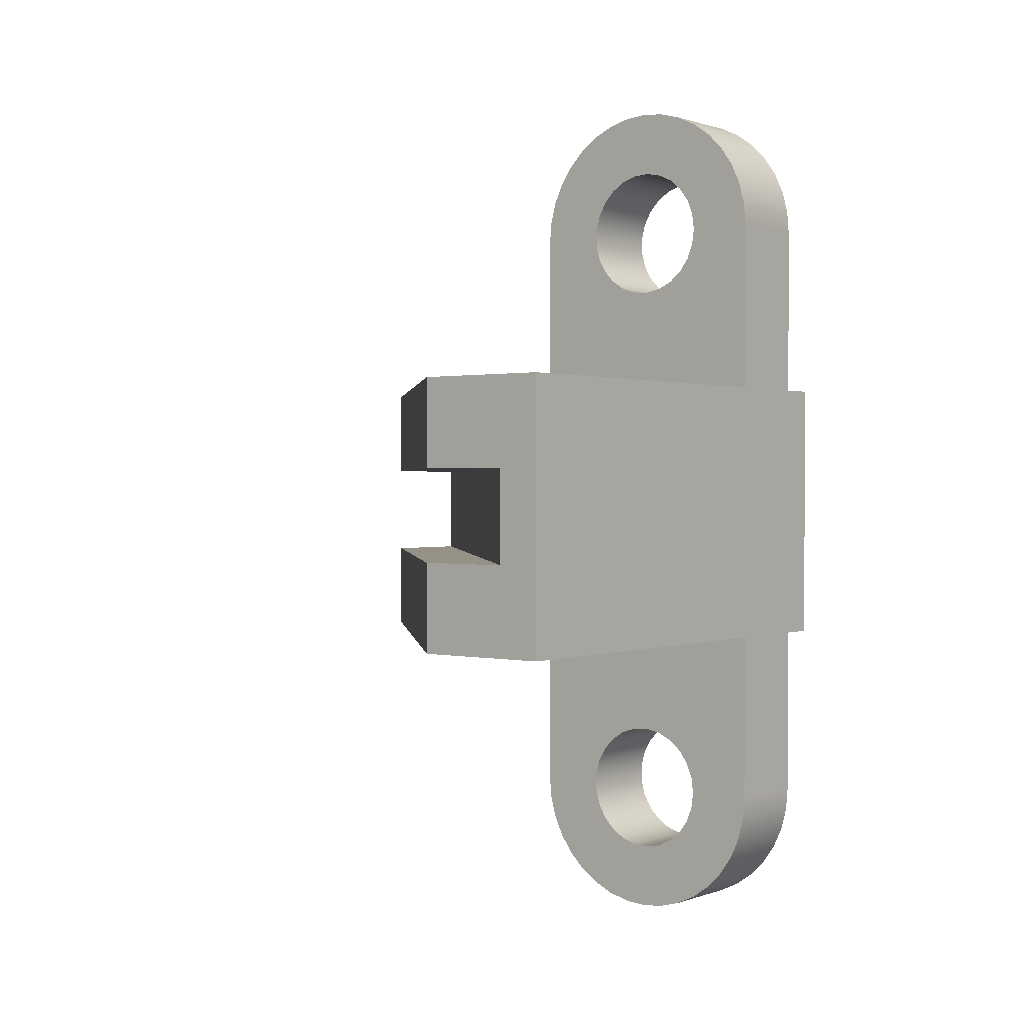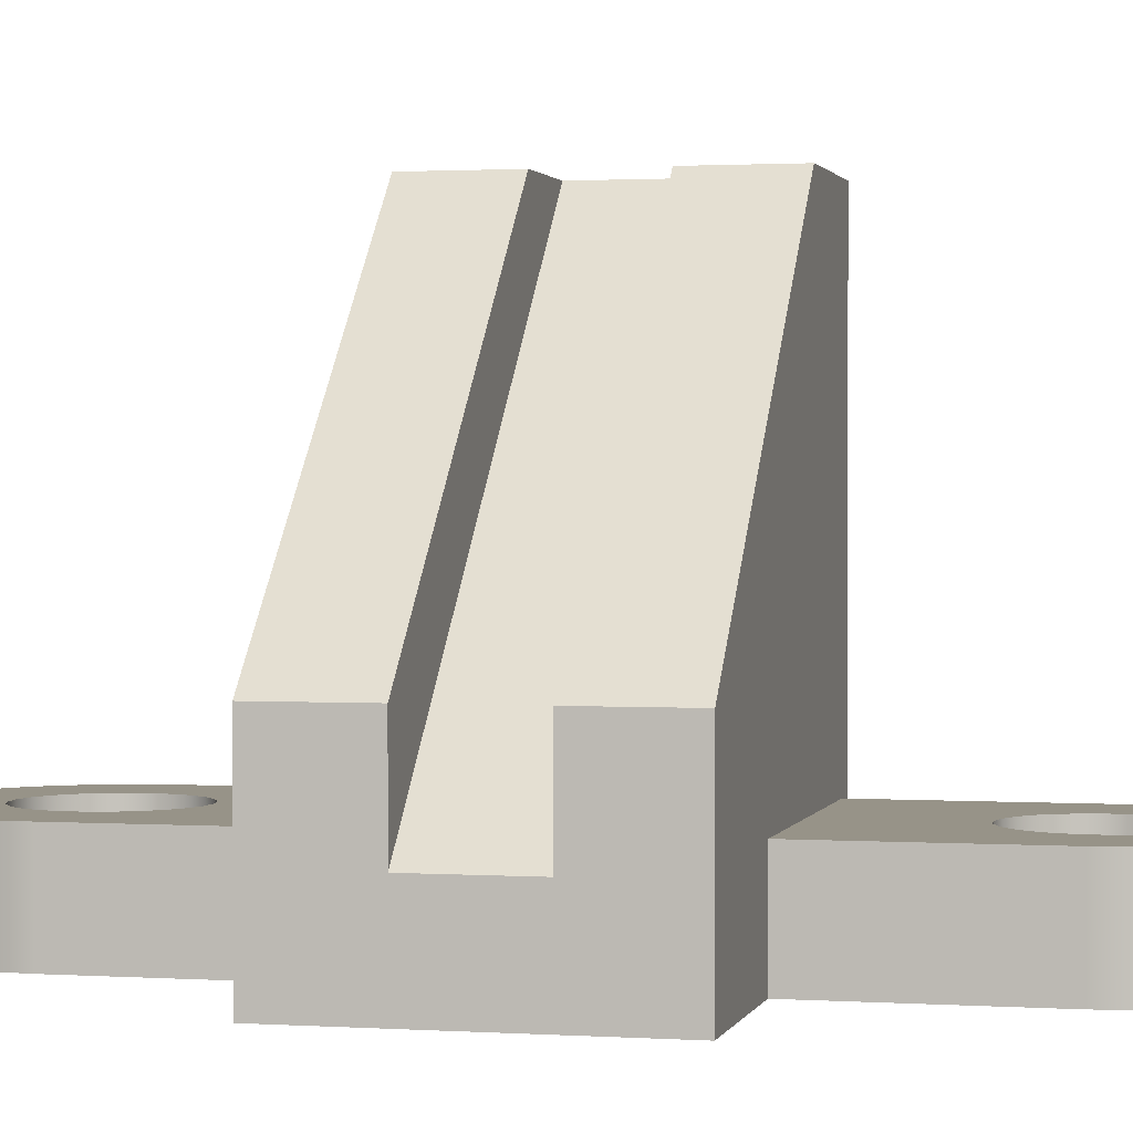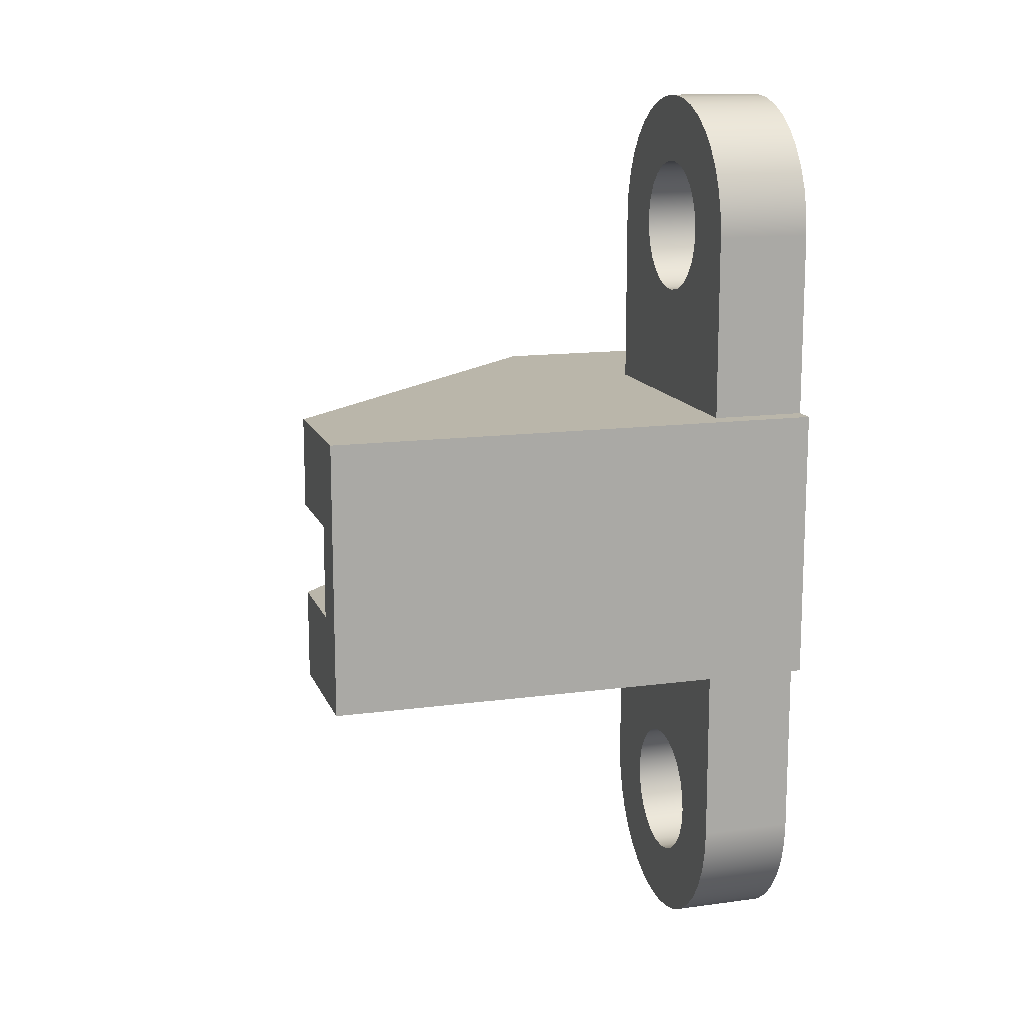
<metadata>
{"format":"obj","ext":"obj","renderer":"f3d","projection":"perspective","resolution":1024,"background":"white","views":[{"elev":0.8,"azim":-141.4,"up":"+Z"},{"elev":1.4,"azim":103.4,"up":"+Y"},{"elev":13.8,"azim":-106.7,"up":"+Z"}]}
</metadata>
<code>
v 8.2 2.6 -3.8
v 8.2 0 -3.8
v 8.2 0 -8.9
v 8.2 2.6 -8.9
v 0.6 2.6 -3.8
v 8.2 2.6 -3.8
v 8.2 2.6 -8.9
v 8.142 2.6 -9.56
v 7.971 2.6 -10.2
v 7.691 2.6 -10.8
v 7.311 2.6 -11.34
v 6.843 2.6 -11.81
v 6.3 2.6 -12.19
v 5.7 2.6 -12.47
v 5.06 2.6 -12.64
v 4.4 2.6 -12.7
v 3.74 2.6 -12.64
v 3.1 2.6 -12.47
v 2.5 2.6 -12.19
v 1.957 2.6 -11.81
v 1.489 2.6 -11.34
v 1.109 2.6 -10.8
v 0.8292 2.6 -10.2
v 0.6577 2.6 -9.56
v 0.6 2.6 -8.9
v 2.5 2.6 -8.9
v 2.56 2.6 -9.373
v 2.735 2.6 -9.815
v 3.015 2.6 -10.2
v 3.382 2.6 -10.5
v 3.813 2.6 -10.71
v 4.281 2.6 -10.8
v 4.756 2.6 -10.77
v 5.209 2.6 -10.62
v 5.611 2.6 -10.36
v 5.937 2.6 -10.02
v 6.167 2.6 -9.599
v 6.285 2.6 -9.138
v 6.285 2.6 -8.662
v 6.167 2.6 -8.201
v 5.937 2.6 -7.783
v 5.611 2.6 -7.436
v 5.209 2.6 -7.181
v 4.756 2.6 -7.034
v 4.281 2.6 -7.004
v 3.813 2.6 -7.093
v 3.382 2.6 -7.296
v 3.015 2.6 -7.599
v 2.735 2.6 -7.985
v 2.56 2.6 -8.427
v 8.2 2.6 3.8
v 0.6 2.6 3.8
v 0.6 2.6 8.9
v 0.6577 2.6 9.56
v 0.8292 2.6 10.2
v 1.109 2.6 10.8
v 1.489 2.6 11.34
v 1.957 2.6 11.81
v 2.5 2.6 12.19
v 3.1 2.6 12.47
v 3.74 2.6 12.64
v 4.4 2.6 12.7
v 5.06 2.6 12.64
v 5.7 2.6 12.47
v 6.3 2.6 12.19
v 6.843 2.6 11.81
v 7.311 2.6 11.34
v 7.691 2.6 10.8
v 7.971 2.6 10.2
v 8.142 2.6 9.56
v 8.2 2.6 8.9
v 2.5 2.6 8.9
v 2.56 2.6 8.427
v 2.735 2.6 7.985
v 3.015 2.6 7.599
v 3.382 2.6 7.296
v 3.813 2.6 7.093
v 4.281 2.6 7.004
v 4.756 2.6 7.034
v 5.209 2.6 7.181
v 5.611 2.6 7.436
v 5.937 2.6 7.783
v 6.167 2.6 8.201
v 6.285 2.6 8.662
v 6.285 2.6 9.138
v 6.167 2.6 9.599
v 5.937 2.6 10.02
v 5.611 2.6 10.36
v 5.209 2.6 10.62
v 4.756 2.6 10.77
v 4.281 2.6 10.8
v 3.813 2.6 10.71
v 3.382 2.6 10.5
v 3.015 2.6 10.2
v 2.735 2.6 9.815
v 2.56 2.6 9.373
v 0.6 0 -3.8
v 0.6 2.6 -3.8
v 0.6 2.6 -8.9
v 0.6 0 -8.9
v 0.6 2.6 3.8
v 0.6 0 3.8
v 0.6 0 8.9
v 0.6 2.6 8.9
v 2.5 2.6 8.9
v 2.56 2.6 9.373
v 2.735 2.6 9.815
v 3.015 2.6 10.2
v 3.382 2.6 10.5
v 3.813 2.6 10.71
v 4.281 2.6 10.8
v 4.756 2.6 10.77
v 5.209 2.6 10.62
v 5.611 2.6 10.36
v 5.937 2.6 10.02
v 6.167 2.6 9.599
v 6.285 2.6 9.138
v 6.285 2.6 8.662
v 6.167 2.6 8.201
v 5.937 2.6 7.783
v 5.611 2.6 7.436
v 5.209 2.6 7.181
v 4.756 2.6 7.034
v 4.281 2.6 7.004
v 3.813 2.6 7.093
v 3.382 2.6 7.296
v 3.015 2.6 7.599
v 2.735 2.6 7.985
v 2.56 2.6 8.427
v 2.5 0 8.9
v 2.56 0 8.427
v 2.735 0 7.985
v 3.015 0 7.599
v 3.382 0 7.296
v 3.813 0 7.093
v 4.281 0 7.004
v 4.756 0 7.034
v 5.209 0 7.181
v 5.611 0 7.436
v 5.937 0 7.783
v 6.167 0 8.201
v 6.285 0 8.662
v 6.285 0 9.138
v 6.167 0 9.599
v 5.937 0 10.02
v 5.611 0 10.36
v 5.209 0 10.62
v 4.756 0 10.77
v 4.281 0 10.8
v 3.813 0 10.71
v 3.382 0 10.5
v 3.015 0 10.2
v 2.735 0 9.815
v 2.56 0 9.373
v 2.5 2.6 8.9
v 2.5 0 8.9
v 2.5 2.6 -8.9
v 2.56 2.6 -8.427
v 2.735 2.6 -7.985
v 3.015 2.6 -7.599
v 3.382 2.6 -7.296
v 3.813 2.6 -7.093
v 4.281 2.6 -7.004
v 4.756 2.6 -7.034
v 5.209 2.6 -7.181
v 5.611 2.6 -7.436
v 5.937 2.6 -7.783
v 6.167 2.6 -8.201
v 6.285 2.6 -8.662
v 6.285 2.6 -9.138
v 6.167 2.6 -9.599
v 5.937 2.6 -10.02
v 5.611 2.6 -10.36
v 5.209 2.6 -10.62
v 4.756 2.6 -10.77
v 4.281 2.6 -10.8
v 3.813 2.6 -10.71
v 3.382 2.6 -10.5
v 3.015 2.6 -10.2
v 2.735 2.6 -9.815
v 2.56 2.6 -9.373
v 2.5 0 -8.9
v 2.56 0 -9.373
v 2.735 0 -9.815
v 3.015 0 -10.2
v 3.382 0 -10.5
v 3.813 0 -10.71
v 4.281 0 -10.8
v 4.756 0 -10.77
v 5.209 0 -10.62
v 5.611 0 -10.36
v 5.937 0 -10.02
v 6.167 0 -9.599
v 6.285 0 -9.138
v 6.285 0 -8.662
v 6.167 0 -8.201
v 5.937 0 -7.783
v 5.611 0 -7.436
v 5.209 0 -7.181
v 4.756 0 -7.034
v 4.281 0 -7.004
v 3.813 0 -7.093
v 3.382 0 -7.296
v 3.015 0 -7.599
v 2.735 0 -7.985
v 2.56 0 -8.427
v 2.5 2.6 -8.9
v 2.5 0 -8.9
v 8.2 0 3.8
v 8.2 2.6 3.8
v 8.2 2.6 8.9
v 8.2 0 8.9
v 0.6 0 8.9
v 0.6577 0 9.56
v 0.8292 0 10.2
v 1.109 0 10.8
v 1.489 0 11.34
v 1.957 0 11.81
v 2.5 0 12.19
v 3.1 0 12.47
v 3.74 0 12.64
v 4.4 0 12.7
v 5.06 0 12.64
v 5.7 0 12.47
v 6.3 0 12.19
v 6.843 0 11.81
v 7.311 0 11.34
v 7.691 0 10.8
v 7.971 0 10.2
v 8.142 0 9.56
v 8.2 0 8.9
v 8.2 2.6 8.9
v 8.142 2.6 9.56
v 7.971 2.6 10.2
v 7.691 2.6 10.8
v 7.311 2.6 11.34
v 6.843 2.6 11.81
v 6.3 2.6 12.19
v 5.7 2.6 12.47
v 5.06 2.6 12.64
v 4.4 2.6 12.7
v 3.74 2.6 12.64
v 3.1 2.6 12.47
v 2.5 2.6 12.19
v 1.957 2.6 11.81
v 1.489 2.6 11.34
v 1.109 2.6 10.8
v 0.8292 2.6 10.2
v 0.6577 2.6 9.56
v 0.6 2.6 8.9
v 8.2 0 -8.9
v 8.142 0 -9.56
v 7.971 0 -10.2
v 7.691 0 -10.8
v 7.311 0 -11.34
v 6.843 0 -11.81
v 6.3 0 -12.19
v 5.7 0 -12.47
v 5.06 0 -12.64
v 4.4 0 -12.7
v 3.74 0 -12.64
v 3.1 0 -12.47
v 2.5 0 -12.19
v 1.957 0 -11.81
v 1.489 0 -11.34
v 1.109 0 -10.8
v 0.8292 0 -10.2
v 0.6577 0 -9.56
v 0.6 0 -8.9
v 0.6 2.6 -8.9
v 0.6577 2.6 -9.56
v 0.8292 2.6 -10.2
v 1.109 2.6 -10.8
v 1.489 2.6 -11.34
v 1.957 2.6 -11.81
v 2.5 2.6 -12.19
v 3.1 2.6 -12.47
v 3.74 2.6 -12.64
v 4.4 2.6 -12.7
v 5.06 2.6 -12.64
v 5.7 2.6 -12.47
v 6.3 2.6 -12.19
v 6.843 2.6 -11.81
v 7.311 2.6 -11.34
v 7.691 2.6 -10.8
v 7.971 2.6 -10.2
v 8.142 2.6 -9.56
v 8.2 2.6 -8.9
v 2.5 0 8.9
v 2.56 0 9.373
v 2.735 0 9.815
v 3.015 0 10.2
v 3.382 0 10.5
v 3.813 0 10.71
v 4.281 0 10.8
v 4.756 0 10.77
v 5.209 0 10.62
v 5.611 0 10.36
v 5.937 0 10.02
v 6.167 0 9.599
v 6.285 0 9.138
v 6.285 0 8.662
v 6.167 0 8.201
v 5.937 0 7.783
v 5.611 0 7.436
v 5.209 0 7.181
v 4.756 0 7.034
v 4.281 0 7.004
v 3.813 0 7.093
v 3.382 0 7.296
v 3.015 0 7.599
v 2.735 0 7.985
v 2.56 0 8.427
v 2.5 0 -8.9
v 2.56 0 -8.427
v 2.735 0 -7.985
v 3.015 0 -7.599
v 3.382 0 -7.296
v 3.813 0 -7.093
v 4.281 0 -7.004
v 4.756 0 -7.034
v 5.209 0 -7.181
v 5.611 0 -7.436
v 5.937 0 -7.783
v 6.167 0 -8.201
v 6.285 0 -8.662
v 6.285 0 -9.138
v 6.167 0 -9.599
v 5.937 0 -10.02
v 5.611 0 -10.36
v 5.209 0 -10.62
v 4.756 0 -10.77
v 4.281 0 -10.8
v 3.813 0 -10.71
v 3.382 0 -10.5
v 3.015 0 -10.2
v 2.735 0 -9.815
v 2.56 0 -9.373
v 8.2 0 -3.8
v 12.7 0 -3.8
v 12.7 0 3.8
v 8.2 0 3.8
v 8.2 0 8.9
v 8.142 0 9.56
v 7.971 0 10.2
v 7.691 0 10.8
v 7.311 0 11.34
v 6.843 0 11.81
v 6.3 0 12.19
v 5.7 0 12.47
v 5.06 0 12.64
v 4.4 0 12.7
v 3.74 0 12.64
v 3.1 0 12.47
v 2.5 0 12.19
v 1.957 0 11.81
v 1.489 0 11.34
v 1.109 0 10.8
v 0.8292 0 10.2
v 0.6577 0 9.56
v 0.6 0 8.9
v 0.6 0 3.8
v 0 0 3.8
v 0 0 -3.8
v 0.6 0 -3.8
v 0.6 0 -8.9
v 0.6577 0 -9.56
v 0.8292 0 -10.2
v 1.109 0 -10.8
v 1.489 0 -11.34
v 1.957 0 -11.81
v 2.5 0 -12.19
v 3.1 0 -12.47
v 3.74 0 -12.64
v 4.4 0 -12.7
v 5.06 0 -12.64
v 5.7 0 -12.47
v 6.3 0 -12.19
v 6.843 0 -11.81
v 7.311 0 -11.34
v 7.691 0 -10.8
v 7.971 0 -10.2
v 8.142 0 -9.56
v 8.2 0 -8.9
v 8.2 0 -3.8
v 8.2 2.6 -3.8
v 0.6 2.6 -3.8
v 0.6 0 -3.8
v 0 0 -3.8
v -5.944e-16 13.9 -3.8
v 3.8 13.9 -3.8
v 12.7 5 -3.8
v 12.7 0 -3.8
v 3.8 13.9 -1.3
v 1.2 13.9 -1.3
v 12.7 2.4 -1.3
v 12.7 5 -1.3
v 12.7 2.4 1.3
v 12.7 2.4 -1.3
v 1.2 13.9 -1.3
v 1.2 13.9 1.3
v 1.2 13.9 1.3
v 3.8 13.9 1.3
v 12.7 5 1.3
v 12.7 2.4 1.3
v 3.8 13.9 -1.3
v 12.7 5 -1.3
v 12.7 5 -3.8
v 3.8 13.9 -3.8
v 12.7 5 1.3
v 3.8 13.9 1.3
v 3.8 13.9 3.8
v 12.7 5 3.8
v 3.8 13.9 1.3
v 1.2 13.9 1.3
v 1.2 13.9 -1.3
v 3.8 13.9 -1.3
v 3.8 13.9 -3.8
v -5.944e-16 13.9 -3.8
v -5.944e-16 13.9 3.8
v 3.8 13.9 3.8
v 0 0 -3.8
v 0 0 3.8
v -5.944e-16 13.9 3.8
v -5.944e-16 13.9 -3.8
v 12.7 2.4 1.3
v 12.7 5 1.3
v 12.7 5 3.8
v 12.7 0 3.8
v 12.7 0 -3.8
v 12.7 5 -3.8
v 12.7 5 -1.3
v 12.7 2.4 -1.3
v 8.2 2.6 3.8
v 8.2 0 3.8
v 12.7 0 3.8
v 12.7 5 3.8
v 3.8 13.9 3.8
v -5.944e-16 13.9 3.8
v 0 0 3.8
v 0.6 0 3.8
v 0.6 2.6 3.8
g bba57dc8-e329-11ea-8b6d-54bf646e7e1f
f 2 3 1
f 1 3 4
g bba5f306-e329-11ea-80b1-54bf646e7e1f
f 6 45 5
f 5 45 46
f 5 46 47
f 7 41 6
f 6 41 42
f 6 42 43
f 8 38 7
f 7 38 39
f 7 39 40
f 8 9 38
f 38 9 37
f 37 9 10
f 37 10 36
f 36 10 11
f 36 11 12
f 36 12 35
f 35 12 13
f 35 13 34
f 34 13 14
f 34 14 33
f 33 14 15
f 33 15 16
f 33 16 32
f 32 16 17
f 32 17 31
f 31 17 18
f 31 18 30
f 30 18 19
f 30 19 29
f 29 19 20
f 29 20 21
f 29 21 28
f 28 21 22
f 28 22 27
f 27 22 23
f 27 23 24
f 27 24 26
f 26 24 25
f 26 25 50
f 50 25 49
f 49 25 5
f 49 5 48
f 48 5 47
f 40 41 7
f 43 44 6
f 6 44 45
g bba68f54-e329-11ea-9385-54bf646e7e1f
f 52 78 51
f 51 78 79
f 51 79 80
f 53 74 52
f 52 74 75
f 52 75 76
f 54 72 53
f 53 72 73
f 53 73 74
f 72 54 96
f 96 54 55
f 96 55 56
f 96 56 95
f 95 56 57
f 95 57 94
f 94 57 58
f 94 58 59
f 94 59 93
f 93 59 60
f 93 60 92
f 92 60 61
f 92 61 91
f 91 61 62
f 91 62 90
f 90 62 63
f 90 63 64
f 90 64 89
f 89 64 65
f 89 65 88
f 88 65 66
f 88 66 87
f 87 66 67
f 87 67 68
f 87 68 86
f 86 68 69
f 86 69 85
f 85 69 70
f 85 70 71
f 51 82 71
f 71 82 83
f 71 83 84
f 76 77 52
f 52 77 78
f 80 81 51
f 51 81 82
f 84 85 71
g bba7529e-e329-11ea-a2e0-54bf646e7e1f
f 98 99 97
f 97 99 100
g bba815ec-e329-11ea-b7bc-54bf646e7e1f
f 102 103 101
f 101 103 104
g bba90050-e329-11ea-bebd-54bf646e7e1f
f 106 154 105
f 105 154 156
f 155 130 129
f 129 130 131
f 129 131 128
f 128 131 132
f 128 132 127
f 127 132 133
f 127 133 126
f 126 133 134
f 126 134 125
f 125 134 135
f 125 135 124
f 124 135 136
f 124 136 123
f 123 136 137
f 123 137 122
f 122 137 138
f 122 138 121
f 121 138 139
f 121 139 120
f 120 139 140
f 120 140 119
f 119 140 141
f 119 141 118
f 118 141 142
f 118 142 117
f 117 142 143
f 117 143 116
f 116 143 144
f 116 144 115
f 115 144 145
f 115 145 114
f 114 145 146
f 114 146 113
f 113 146 147
f 113 147 112
f 112 147 148
f 112 148 111
f 111 148 149
f 111 149 110
f 110 149 150
f 110 150 109
f 109 150 151
f 109 151 108
f 108 151 152
f 108 152 107
f 107 152 153
f 107 153 106
f 106 153 154
g bba9eaa8-e329-11ea-81eb-54bf646e7e1f
f 158 206 157
f 157 206 208
f 207 182 181
f 181 182 183
f 181 183 180
f 180 183 184
f 180 184 179
f 179 184 185
f 179 185 178
f 178 185 186
f 178 186 177
f 177 186 187
f 177 187 176
f 176 187 188
f 176 188 175
f 175 188 189
f 175 189 174
f 174 189 190
f 174 190 173
f 173 190 191
f 173 191 172
f 172 191 192
f 172 192 171
f 171 192 193
f 171 193 170
f 170 193 194
f 170 194 169
f 169 194 195
f 169 195 168
f 168 195 196
f 168 196 167
f 167 196 197
f 167 197 166
f 166 197 198
f 166 198 165
f 165 198 199
f 165 199 164
f 164 199 200
f 164 200 163
f 163 200 201
f 163 201 162
f 162 201 202
f 162 202 161
f 161 202 203
f 161 203 160
f 160 203 204
f 160 204 159
f 159 204 205
f 159 205 158
f 158 205 206
g bbaad508-e329-11ea-b460-54bf646e7e1f
f 210 211 209
f 209 211 212
g bbabe680-e329-11ea-9009-54bf646e7e1f
f 250 213 249
f 249 213 214
f 249 214 248
f 248 214 215
f 248 215 247
f 247 215 216
f 247 216 246
f 246 216 217
f 246 217 245
f 245 217 218
f 245 218 244
f 244 218 219
f 244 219 243
f 243 219 220
f 243 220 242
f 242 220 221
f 242 221 241
f 241 221 222
f 241 222 240
f 240 222 223
f 240 223 239
f 239 223 224
f 239 224 238
f 238 224 225
f 238 225 237
f 237 225 226
f 237 226 236
f 236 226 227
f 236 227 235
f 235 227 228
f 235 228 234
f 234 228 229
f 234 229 233
f 233 229 230
f 233 230 232
f 232 230 231
g bbad1f06-e329-11ea-bdab-54bf646e7e1f
f 288 251 287
f 287 251 252
f 287 252 286
f 286 252 253
f 286 253 285
f 285 253 254
f 285 254 284
f 284 254 255
f 284 255 283
f 283 255 256
f 283 256 282
f 282 256 257
f 282 257 281
f 281 257 258
f 281 258 280
f 280 258 259
f 280 259 279
f 279 259 260
f 279 260 278
f 278 260 261
f 278 261 277
f 277 261 262
f 277 262 276
f 276 262 263
f 276 263 275
f 275 263 264
f 275 264 274
f 274 264 265
f 274 265 273
f 273 265 266
f 273 266 272
f 272 266 267
f 272 267 271
f 271 267 268
f 271 268 270
f 270 268 269
g bb584898-e329-11ea-8ba4-54bf646e7e1f
f 290 358 289
f 289 358 359
f 289 359 360
f 291 356 290
f 290 356 357
f 290 357 358
f 356 291 355
f 355 291 292
f 355 292 354
f 354 292 293
f 354 293 294
f 354 294 353
f 353 294 295
f 353 295 352
f 352 295 296
f 352 296 351
f 351 296 297
f 351 297 350
f 350 297 298
f 350 298 349
f 349 298 299
f 349 299 348
f 348 299 300
f 348 300 347
f 347 300 301
f 347 301 346
f 346 301 345
f 345 301 344
f 344 301 343
f 343 301 302
f 343 302 303
f 343 303 342
f 342 303 304
f 342 304 305
f 305 306 342
f 342 306 307
f 342 307 339
f 339 307 321
f 339 321 322
f 307 308 321
f 321 308 320
f 320 308 309
f 320 309 319
f 319 309 362
f 319 362 365
f 365 362 363
f 365 363 364
f 309 310 362
f 362 310 311
f 362 311 312
f 312 313 362
f 362 313 361
f 361 313 289
f 361 289 360
f 315 366 314
f 314 366 367
f 314 367 368
f 366 315 365
f 365 315 316
f 365 316 317
f 317 318 365
f 365 318 319
f 322 323 339
f 339 323 324
f 339 324 325
f 339 325 384
f 384 325 326
f 384 326 327
f 328 380 327
f 327 380 381
f 327 381 382
f 380 328 379
f 379 328 329
f 379 329 378
f 378 329 330
f 378 330 377
f 377 330 331
f 377 331 376
f 376 331 332
f 376 332 375
f 375 332 333
f 375 333 374
f 374 333 334
f 374 334 373
f 373 334 335
f 373 335 336
f 373 336 372
f 372 336 337
f 372 337 371
f 371 337 338
f 371 338 370
f 370 338 369
f 369 338 314
f 369 314 368
f 339 340 342
f 342 340 341
f 382 383 327
f 327 383 384
g bb575e38-e329-11ea-b54c-54bf646e7e1f
f 385 386 393
f 393 386 392
f 392 386 391
f 391 386 387
f 391 387 390
f 390 387 389
f 389 387 388
g bb76a5e8-e329-11ea-8290-54bf646e7e1f
f 394 395 397
f 397 395 396
g bb77de62-e329-11ea-8cf2-54bf646e7e1f
f 399 400 398
f 398 400 401
g bb78a1a4-e329-11ea-8160-54bf646e7e1f
f 402 403 405
f 405 403 404
g bb57d368-e329-11ea-9558-54bf646e7e1f
f 406 407 409
f 409 407 408
g 02fa6b54-5ed7-3be5-b0f1-924afb766d51
f 410 411 413
f 413 411 412
g bb57ac4c-e329-11ea-ab3f-54bf646e7e1f
f 414 415 421
f 421 415 420
f 420 415 419
f 419 415 416
f 419 416 418
f 418 416 417
g bb578552-e329-11ea-a526-54bf646e7e1f
f 423 424 422
f 422 424 425
g bb57fa7a-e329-11ea-bb8b-54bf646e7e1f
f 427 428 426
f 426 428 429
f 426 429 430
f 426 430 433
f 433 430 431
f 433 431 432
g bb586f9c-e329-11ea-bbe5-54bf646e7e1f
f 435 436 434
f 434 436 437
f 434 437 438
f 434 438 442
f 442 438 439
f 442 439 440
f 440 441 442

</code>
